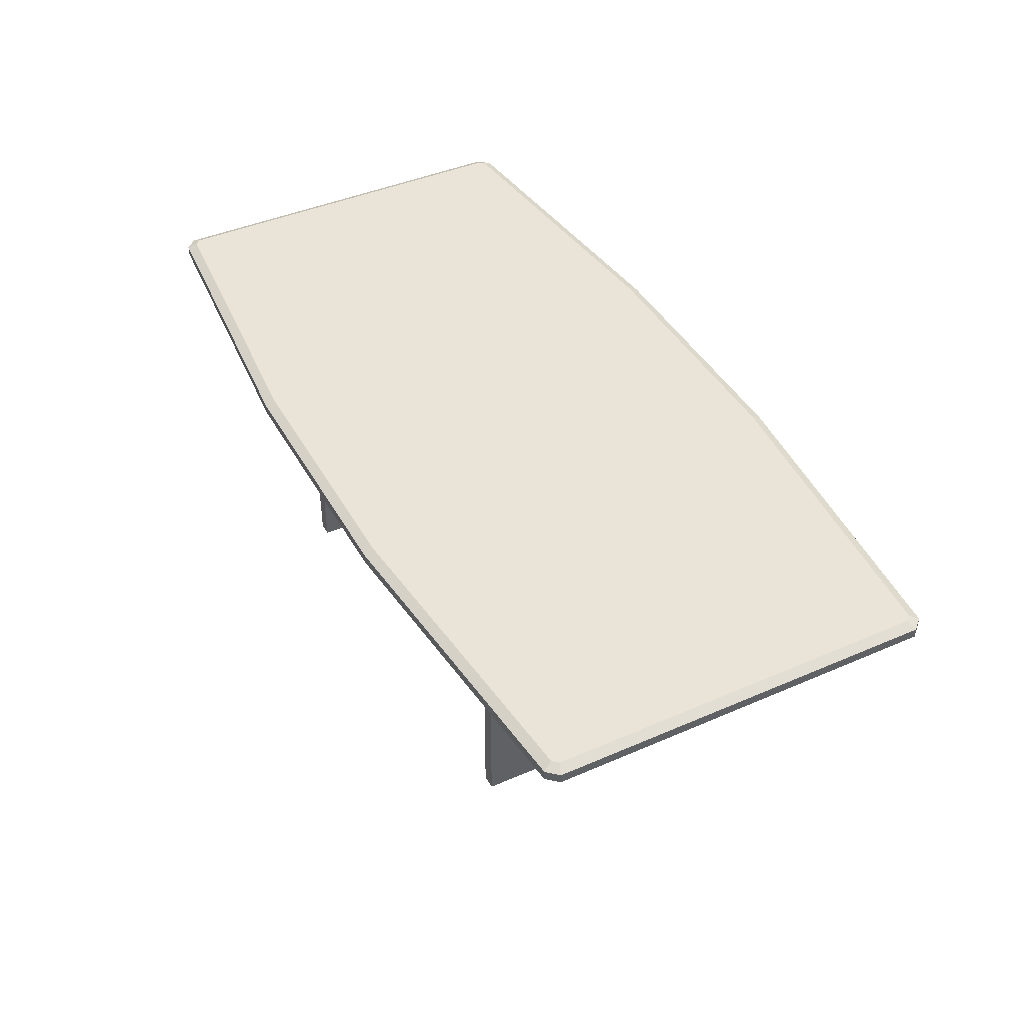
<metadata>
{"format":"obj","ext":"obj","renderer":"f3d","projection":"perspective","resolution":1024,"background":"white","views":[{"elev":42.8,"azim":-117.4,"up":"+Z"}]}
</metadata>
<code>
v -0.5529 0.2288 0.1641
v -0.5529 0.2288 0.1641
v -0.5529 0.2288 0.1641
v -0.5529 0.2288 0.1641
v -0.5529 0.2288 0.1641
v -0.5529 0.2288 0.1641
v -0.5529 0.2288 0.1641
v -0.5529 0.2288 0.1757
v -0.5529 0.2288 0.1757
v -0.5529 0.2288 0.1757
v -0.5529 0.2288 0.1757
v -0.5529 0.2288 0.1757
v -0.5529 0.2288 0.1757
v -0.5529 0.2288 0.1757
v -0.5407 0.242 0.1641
v -0.5407 0.242 0.1641
v -0.5407 0.242 0.1641
v -0.5407 0.242 0.1641
v -0.5407 0.242 0.1641
v -0.5407 0.242 0.1641
v -0.5407 0.242 0.1641
v -0.5407 0.242 0.1641
v -0.5407 0.242 0.1641
v -0.5407 0.242 0.1757
v -0.5407 0.242 0.1757
v -0.5407 0.242 0.1757
v -0.5407 0.242 0.1757
v -0.5407 0.242 0.1757
v -0.5407 0.242 0.1757
v -0.5407 0.242 0.1757
v -0.5407 0.242 0.1757
v -0.5352 0.231 0.1814
v -0.5352 0.231 0.1814
v -0.5352 0.231 0.1814
v -0.5352 0.231 0.1814
v -0.5352 0.231 0.1814
v -0.5352 0.231 0.1814
v -0.5414 0.2243 0.1814
v -0.5414 0.2243 0.1814
v -0.5414 0.2243 0.1814
v -0.5414 0.2243 0.1814
v -0.5414 0.2243 0.1814
v -0.5414 0.2243 0.1814
v -0.5414 0.2243 0.1814
v -0.5529 -1e-08 0.1641
v -0.5529 -1e-08 0.1641
v -0.5529 -1e-08 0.1641
v -0.5529 -1e-08 0.1641
v -0.5529 -1e-08 0.1641
v -0.5529 -1e-08 0.1641
v -0.5529 -1e-08 0.1757
v -0.5529 -1e-08 0.1757
v -0.5529 -1e-08 0.1757
v -0.5529 -1e-08 0.1757
v -0.5529 -1e-08 0.1757
v -0.5529 -1e-08 0.1757
v -0.5529 -1e-08 0.1757
v -0.5529 -1e-08 0.1757
v -0.5529 -1e-08 0.1757
v -0.5529 -1e-08 0.1757
v -0 0.2764 0.1641
v -0 0.2764 0.1641
v -0 0.2764 0.1641
v -0 0.2764 0.1641
v -0 0.2764 0.1641
v -0 0.2764 0.1641
v -0 -1e-08 0.1641
v -0 -1e-08 0.1641
v -0 -1e-08 0.1641
v -0 -1e-08 0.1641
v -0 -1e-08 0.1641
v -0 -1e-08 0.1641
v -0 -1e-08 0.1641
v -0 -1e-08 0.1641
v -0 -1e-08 0.1641
v -0 -1e-08 0.1641
v -0 -1e-08 0.1641
v -0 -1e-08 0.1641
v -0 -1e-08 0.1641
v -0 -1e-08 0.1641
v -0 -1e-08 0.1641
v -0 -1e-08 0.1641
v -0 -1e-08 0.1641
v -0 -1e-08 0.1641
v -0.1557 0.2764 0.1641
v -0.1557 0.2764 0.1641
v -0.1557 0.2764 0.1641
v -0.1557 0.2764 0.1641
v -0.1557 0.2764 0.1641
v -0.1557 0.2764 0.1641
v -0.1557 0.2764 0.1641
v -0.1557 0.2764 0.1757
v -0.1557 0.2764 0.1757
v -0.1557 0.2764 0.1757
v -0.1557 0.2764 0.1757
v -0.1557 0.2764 0.1757
v -0.1557 0.2764 0.1757
v -0.1557 0.2764 0.1757
v -0.1557 0.2764 0.1757
v -0.5414 -1e-08 0.1814
v -0.5414 -1e-08 0.1814
v -0.5414 -1e-08 0.1814
v -0.5414 -1e-08 0.1814
v -0.1552 0.2649 0.1814
v -0.1552 0.2649 0.1814
v -0.1552 0.2649 0.1814
v -0.1552 0.2649 0.1814
v -0.1552 0.2649 0.1814
v -0.1552 0.2649 0.1814
v -0 0.2649 0.1814
v -0 0.2649 0.1814
v -0 0.2649 0.1814
v -0 0.2649 0.1814
v -0 -1e-08 0.1814
v -0 -1e-08 0.1814
v -0 -1e-08 0.1814
v -0 -1e-08 0.1814
v -0 -1e-08 0.1814
v -0 -1e-08 0.1814
v -0 -1e-08 0.1814
v -0 -1e-08 0.1814
v -0 -1e-08 0.1814
v -0 -1e-08 0.1814
v -0 -1e-08 0.1814
v -0 -1e-08 0.1814
v -0 -1e-08 0.1814
v -0 -1e-08 0.1814
v -0 -1e-08 0.1814
v -0 -1e-08 0.1814
v -0 -1e-08 0.1814
v -0 -1e-08 0.1814
v -0 0.2764 0.1757
v -0 0.2764 0.1757
v -0 0.2764 0.1757
v -0 0.2764 0.1757
v -0 0.2764 0.1757
v -0 0.2764 0.1757
v -0 0.2764 0.1757
v -0 0.2764 0.1757
v -0 0.2764 0.1757
v -0 0.2764 0.1757
v -0 0.2764 0.1757
v -0.5529 -0.2288 0.1757
v -0.5529 -0.2288 0.1757
v -0.5529 -0.2288 0.1757
v -0.5529 -0.2288 0.1757
v -0.5529 -0.2288 0.1757
v -0.5529 -0.2288 0.1757
v -0.5529 -0.2288 0.1757
v -0.5407 -0.242 0.1641
v -0.5407 -0.242 0.1641
v -0.5407 -0.242 0.1641
v -0.5407 -0.242 0.1641
v -0.5407 -0.242 0.1641
v -0.5407 -0.242 0.1641
v -0.5407 -0.242 0.1641
v -0.5407 -0.242 0.1641
v -0.5407 -0.242 0.1757
v -0.5407 -0.242 0.1757
v -0.5407 -0.242 0.1757
v -0.5407 -0.242 0.1757
v -0.5407 -0.242 0.1757
v -0.5407 -0.242 0.1757
v -0.5407 -0.242 0.1757
v -0.5407 -0.242 0.1757
v -0.5529 -0.2288 0.1641
v -0.5529 -0.2288 0.1641
v -0.5529 -0.2288 0.1641
v -0.5529 -0.2288 0.1641
v -0.5529 -0.2288 0.1641
v -0.5529 -0.2288 0.1641
v -0.5529 -0.2288 0.1641
v -0.5529 -0.2288 0.1641
v -0.5414 -0.2243 0.1814
v -0.5414 -0.2243 0.1814
v -0.5414 -0.2243 0.1814
v -0.5414 -0.2243 0.1814
v -0.5414 -0.2243 0.1814
v -0.5414 -0.2243 0.1814
v -0.5352 -0.231 0.1814
v -0.5352 -0.231 0.1814
v -0.5352 -0.231 0.1814
v -0.5352 -0.231 0.1814
v -0.5352 -0.231 0.1814
v -0.5352 -0.231 0.1814
v -0.1557 -0.2764 0.1641
v -0.1557 -0.2764 0.1641
v -0.1557 -0.2764 0.1641
v -0.1557 -0.2764 0.1641
v -0.1557 -0.2764 0.1641
v -0.1557 -0.2764 0.1641
v -0 -0.2764 0.1641
v -0 -0.2764 0.1641
v -0 -0.2764 0.1641
v -0 -0.2764 0.1641
v -0 -0.2764 0.1641
v -0.1557 -0.2764 0.1757
v -0.1557 -0.2764 0.1757
v -0.1557 -0.2764 0.1757
v -0.1557 -0.2764 0.1757
v -0.1557 -0.2764 0.1757
v -0.1557 -0.2764 0.1757
v -0.1557 -0.2764 0.1757
v -0.1557 -0.2764 0.1757
v -0.1552 -0.2649 0.1814
v -0.1552 -0.2649 0.1814
v -0.1552 -0.2649 0.1814
v -0.1552 -0.2649 0.1814
v -0.1552 -0.2649 0.1814
v -0.1552 -0.2649 0.1814
v -0 -0.2649 0.1814
v -0 -0.2649 0.1814
v -0 -0.2649 0.1814
v -0 -0.2649 0.1814
v -0 -0.2764 0.1757
v -0 -0.2764 0.1757
v -0 -0.2764 0.1757
v -0 -0.2764 0.1757
v -0 -0.2764 0.1757
v -0 -0.2764 0.1757
v -0 -0.2764 0.1757
v -0 -0.2764 0.1757
v -0 -0.2764 0.1757
v -0 -0.2764 0.1757
v 0.5529 0.2288 0.1757
v 0.5529 0.2288 0.1757
v 0.5529 0.2288 0.1757
v 0.5529 0.2288 0.1757
v 0.5529 0.2288 0.1757
v 0.5529 0.2288 0.1757
v 0.5529 0.2288 0.1757
v 0.5407 0.242 0.1641
v 0.5407 0.242 0.1641
v 0.5407 0.242 0.1641
v 0.5407 0.242 0.1641
v 0.5407 0.242 0.1641
v 0.5407 0.242 0.1641
v 0.5407 0.242 0.1641
v 0.5407 0.242 0.1641
v 0.5407 0.242 0.1641
v 0.5407 0.242 0.1757
v 0.5407 0.242 0.1757
v 0.5407 0.242 0.1757
v 0.5407 0.242 0.1757
v 0.5407 0.242 0.1757
v 0.5407 0.242 0.1757
v 0.5407 0.242 0.1757
v 0.5529 0.2288 0.1641
v 0.5529 0.2288 0.1641
v 0.5529 0.2288 0.1641
v 0.5529 0.2288 0.1641
v 0.5529 0.2288 0.1641
v 0.5529 0.2288 0.1641
v 0.5529 0.2288 0.1641
v 0.5414 0.2243 0.1814
v 0.5414 0.2243 0.1814
v 0.5414 0.2243 0.1814
v 0.5414 0.2243 0.1814
v 0.5414 0.2243 0.1814
v 0.5414 0.2243 0.1814
v 0.5414 0.2243 0.1814
v 0.5352 0.231 0.1814
v 0.5352 0.231 0.1814
v 0.5352 0.231 0.1814
v 0.5352 0.231 0.1814
v 0.5352 0.231 0.1814
v 0.5352 0.231 0.1814
v 0.5529 -1e-08 0.1757
v 0.5529 -1e-08 0.1757
v 0.5529 -1e-08 0.1757
v 0.5529 -1e-08 0.1757
v 0.5529 -1e-08 0.1757
v 0.5529 -1e-08 0.1757
v 0.5529 -1e-08 0.1757
v 0.5529 -1e-08 0.1757
v 0.5529 -1e-08 0.1757
v 0.5529 -1e-08 0.1757
v 0.5529 -1e-08 0.1757
v 0.5529 -1e-08 0.1641
v 0.5529 -1e-08 0.1641
v 0.5529 -1e-08 0.1641
v 0.5529 -1e-08 0.1641
v 0.5529 -1e-08 0.1641
v 0.5529 -1e-08 0.1641
v 0.1557 0.2764 0.1641
v 0.1557 0.2764 0.1641
v 0.1557 0.2764 0.1641
v 0.1557 0.2764 0.1641
v 0.1557 0.2764 0.1641
v 0.1557 0.2764 0.1641
v 0.1557 0.2764 0.1641
v 0.1557 0.2764 0.1641
v 0.1557 0.2764 0.1641
v 0.1557 0.2764 0.1757
v 0.1557 0.2764 0.1757
v 0.1557 0.2764 0.1757
v 0.1557 0.2764 0.1757
v 0.1557 0.2764 0.1757
v 0.1557 0.2764 0.1757
v 0.1557 0.2764 0.1757
v 0.5414 -1e-08 0.1814
v 0.5414 -1e-08 0.1814
v 0.5414 -1e-08 0.1814
v 0.5414 -1e-08 0.1814
v 0.1552 0.2649 0.1814
v 0.1552 0.2649 0.1814
v 0.1552 0.2649 0.1814
v 0.1552 0.2649 0.1814
v 0.1552 0.2649 0.1814
v 0.1552 0.2649 0.1814
v 0.5529 -0.2288 0.1641
v 0.5529 -0.2288 0.1641
v 0.5529 -0.2288 0.1641
v 0.5529 -0.2288 0.1641
v 0.5529 -0.2288 0.1641
v 0.5529 -0.2288 0.1641
v 0.5529 -0.2288 0.1641
v 0.5529 -0.2288 0.1757
v 0.5529 -0.2288 0.1757
v 0.5529 -0.2288 0.1757
v 0.5529 -0.2288 0.1757
v 0.5529 -0.2288 0.1757
v 0.5529 -0.2288 0.1757
v 0.5529 -0.2288 0.1757
v 0.5407 -0.242 0.1641
v 0.5407 -0.242 0.1641
v 0.5407 -0.242 0.1641
v 0.5407 -0.242 0.1641
v 0.5407 -0.242 0.1641
v 0.5407 -0.242 0.1641
v 0.5407 -0.242 0.1641
v 0.5407 -0.242 0.1641
v 0.5407 -0.242 0.1641
v 0.5407 -0.242 0.1757
v 0.5407 -0.242 0.1757
v 0.5407 -0.242 0.1757
v 0.5407 -0.242 0.1757
v 0.5407 -0.242 0.1757
v 0.5407 -0.242 0.1757
v 0.5407 -0.242 0.1757
v 0.5407 -0.242 0.1757
v 0.5352 -0.231 0.1814
v 0.5352 -0.231 0.1814
v 0.5352 -0.231 0.1814
v 0.5352 -0.231 0.1814
v 0.5352 -0.231 0.1814
v 0.5352 -0.231 0.1814
v 0.5414 -0.2243 0.1814
v 0.5414 -0.2243 0.1814
v 0.5414 -0.2243 0.1814
v 0.5414 -0.2243 0.1814
v 0.5414 -0.2243 0.1814
v 0.5414 -0.2243 0.1814
v 0.5414 -0.2243 0.1814
v 0.1557 -0.2764 0.1641
v 0.1557 -0.2764 0.1641
v 0.1557 -0.2764 0.1641
v 0.1557 -0.2764 0.1641
v 0.1557 -0.2764 0.1641
v 0.1557 -0.2764 0.1641
v 0.1557 -0.2764 0.1641
v 0.1557 -0.2764 0.1757
v 0.1557 -0.2764 0.1757
v 0.1557 -0.2764 0.1757
v 0.1557 -0.2764 0.1757
v 0.1557 -0.2764 0.1757
v 0.1557 -0.2764 0.1757
v 0.1557 -0.2764 0.1757
v 0.1557 -0.2764 0.1757
v 0.1557 -0.2764 0.1757
v 0.1552 -0.2649 0.1814
v 0.1552 -0.2649 0.1814
v 0.1552 -0.2649 0.1814
v 0.1552 -0.2649 0.1814
v 0.1552 -0.2649 0.1814
v -0.2592 0.1728 -0.1814
v -0.2592 0.1728 -0.1814
v -0.2592 0.1728 -0.1814
v -0.2592 0.1728 -0.1814
v -0.2592 0.1728 -0.1814
v -0.2592 0.1728 -0.1814
v -0.2592 0.1728 -0.1814
v -0.2592 0.1728 -0.1814
v -0.2592 -0.1728 0.1641
v -0.2592 -0.1728 0.1641
v -0.2592 -0.1728 0.1641
v -0.2592 -0.1728 0.1641
v -0.2592 -0.1728 0.1641
v -0.2592 -0.1728 0.1641
v -0.2592 -0.1728 0.1641
v -0.2592 -0.1728 0.1641
v -0.2592 -0.1728 0.1641
v -0.2592 -0.1728 0.1641
v -0.2592 -0.1728 0.1641
v -0.2592 -0.1728 0.1641
v -0.2592 -0.1728 0.1641
v -0.2592 -0.1728 0.1641
v -0.2592 -0.1728 0.1641
v -0.2592 -0.1728 0.1641
v -0.2592 -0.1728 0.1641
v -0.2592 -0.1728 0.1641
v -0.2592 -0.1728 -0.1814
v -0.2592 -0.1728 -0.1814
v -0.2592 -0.1728 -0.1814
v -0.2592 -0.1728 -0.1814
v -0.2592 -0.1728 -0.1814
v -0.2592 -0.1728 -0.1814
v -0.2592 -0.1728 -0.1814
v -0.2592 0.1728 0.1641
v -0.2592 0.1728 0.1641
v -0.2592 0.1728 0.1641
v -0.2592 0.1728 0.1641
v -0.2592 0.1728 0.1641
v -0.2592 0.1728 0.1641
v -0.2592 0.1728 0.1641
v -0.2592 0.1728 0.1641
v -0.2592 0.1728 0.1641
v -0.2592 0.1728 0.1641
v -0.2592 0.1728 0.1641
v -0.2592 0.1728 0.1641
v -0.2764 0.1728 0.1641
v -0.2764 0.1728 0.1641
v -0.2764 0.1728 0.1641
v -0.2764 0.1728 0.1641
v -0.2764 0.1728 0.1641
v -0.2764 0.1728 0.1641
v -0.2764 0.1728 0.1641
v -0.2764 0.1728 0.1641
v -0.2764 0.1728 0.1641
v -0.2764 -0.1728 0.1641
v -0.2764 -0.1728 0.1641
v -0.2764 -0.1728 0.1641
v -0.2764 -0.1728 0.1641
v -0.2764 -0.1728 0.1641
v -0.2764 -0.1728 0.1641
v -0.2764 -0.1728 -0.1814
v -0.2764 -0.1728 -0.1814
v -0.2764 -0.1728 -0.1814
v -0.2764 -0.1728 -0.1814
v -0.2764 -0.1728 -0.1814
v -0.2764 -0.1728 -0.1814
v -0.2764 -0.1728 -0.1814
v -0.2764 -0.1728 -0.1814
v -0.2764 0.1728 -0.1814
v -0.2764 0.1728 -0.1814
v -0.2764 0.1728 -0.1814
v -0.2764 0.1728 -0.1814
v -0.2764 0.1728 -0.1814
v -0.2764 0.1728 -0.1814
v -0.2764 0.1728 -0.1814
v 0.2764 0.1728 -0.1814
v 0.2764 0.1728 -0.1814
v 0.2764 0.1728 -0.1814
v 0.2764 0.1728 -0.1814
v 0.2764 0.1728 -0.1814
v 0.2764 0.1728 -0.1814
v 0.2764 0.1728 -0.1814
v 0.2764 0.1728 -0.1814
v 0.2764 -0.1728 0.1641
v 0.2764 -0.1728 0.1641
v 0.2764 -0.1728 0.1641
v 0.2764 -0.1728 0.1641
v 0.2764 -0.1728 0.1641
v 0.2764 -0.1728 0.1641
v 0.2764 -0.1728 0.1641
v 0.2764 -0.1728 0.1641
v 0.2764 -0.1728 0.1641
v 0.2764 -0.1728 -0.1814
v 0.2764 -0.1728 -0.1814
v 0.2764 -0.1728 -0.1814
v 0.2764 -0.1728 -0.1814
v 0.2764 -0.1728 -0.1814
v 0.2764 -0.1728 -0.1814
v 0.2764 -0.1728 -0.1814
v 0.2764 0.1728 0.1641
v 0.2764 0.1728 0.1641
v 0.2764 0.1728 0.1641
v 0.2764 0.1728 0.1641
v 0.2764 0.1728 0.1641
v 0.2764 0.1728 0.1641
v 0.2592 0.1728 0.1641
v 0.2592 0.1728 0.1641
v 0.2592 0.1728 0.1641
v 0.2592 0.1728 0.1641
v 0.2592 0.1728 0.1641
v 0.2592 0.1728 0.1641
v 0.2592 0.1728 0.1641
v 0.2592 0.1728 0.1641
v 0.2592 0.1728 0.1641
v 0.2592 0.1728 0.1641
v 0.2592 0.1728 0.1641
v 0.2592 0.1728 0.1641
v 0.2592 0.1728 0.1641
v 0.2592 0.1728 0.1641
v 0.2592 0.1728 0.1641
v 0.2592 0.1728 0.1641
v 0.2592 0.1728 0.1641
v 0.2592 0.1728 0.1641
v 0.2592 -0.1728 0.1641
v 0.2592 -0.1728 0.1641
v 0.2592 -0.1728 0.1641
v 0.2592 -0.1728 0.1641
v 0.2592 -0.1728 0.1641
v 0.2592 -0.1728 0.1641
v 0.2592 -0.1728 0.1641
v 0.2592 -0.1728 0.1641
v 0.2592 -0.1728 0.1641
v 0.2592 -0.1728 0.1641
v 0.2592 -0.1728 0.1641
v 0.2592 -0.1728 0.1641
v 0.2592 -0.1728 -0.1814
v 0.2592 -0.1728 -0.1814
v 0.2592 -0.1728 -0.1814
v 0.2592 -0.1728 -0.1814
v 0.2592 -0.1728 -0.1814
v 0.2592 -0.1728 -0.1814
v 0.2592 -0.1728 -0.1814
v 0.2592 -0.1728 -0.1814
v 0.2592 0.1728 -0.1814
v 0.2592 0.1728 -0.1814
v 0.2592 0.1728 -0.1814
v 0.2592 0.1728 -0.1814
v 0.2592 0.1728 -0.1814
v 0.2592 0.1728 -0.1814
v 0.2592 0.1728 -0.1814
v -0.2592 -0.1555 0.1261
v -0.2592 -0.1555 0.1261
v -0.2592 -0.1555 0.1261
v -0.2592 -0.1555 0.1261
v -0.2592 -0.1555 0.1261
v -0.2592 -0.1555 0.1261
v -0.2592 -0.1555 0.1261
v -0.2592 -0.1555 0.1261
v 0.2592 -0.1555 0.1641
v 0.2592 -0.1555 0.1641
v 0.2592 -0.1555 0.1641
v 0.2592 -0.1555 0.1641
v 0.2592 -0.1555 0.1641
v 0.2592 -0.1555 0.1641
v 0.2592 -0.1555 0.1641
v 0.2592 -0.1555 0.1641
v 0.2592 -0.1555 0.1641
v 0.2592 -0.1555 0.1261
v 0.2592 -0.1555 0.1261
v 0.2592 -0.1555 0.1261
v 0.2592 -0.1555 0.1261
v 0.2592 -0.1555 0.1261
v 0.2592 -0.1555 0.1261
v 0.2592 -0.1555 0.1261
v -0.2592 -0.1555 0.1641
v -0.2592 -0.1555 0.1641
v -0.2592 -0.1555 0.1641
v -0.2592 -0.1555 0.1641
v -0.2592 -0.1555 0.1641
v -0.2592 -0.1555 0.1641
v 0.2592 -0.1728 0.1261
v 0.2592 -0.1728 0.1261
v 0.2592 -0.1728 0.1261
v 0.2592 -0.1728 0.1261
v 0.2592 -0.1728 0.1261
v 0.2592 -0.1728 0.1261
v 0.2592 -0.1728 0.1261
v 0.2592 -0.1728 0.1261
v -0.2592 -0.1728 0.1261
v -0.2592 -0.1728 0.1261
v -0.2592 -0.1728 0.1261
v -0.2592 -0.1728 0.1261
v -0.2592 -0.1728 0.1261
v -0.2592 -0.1728 0.1261
v -0.2592 -0.1728 0.1261
v -0.2592 0.1728 0.1261
v -0.2592 0.1728 0.1261
v -0.2592 0.1728 0.1261
v -0.2592 0.1728 0.1261
v -0.2592 0.1728 0.1261
v -0.2592 0.1728 0.1261
v -0.2592 0.1728 0.1261
v -0.2592 0.1728 0.1261
v 0.2592 0.1728 0.1261
v 0.2592 0.1728 0.1261
v 0.2592 0.1728 0.1261
v 0.2592 0.1728 0.1261
v 0.2592 0.1728 0.1261
v 0.2592 0.1728 0.1261
v 0.2592 0.1728 0.1261
v -0.2592 0.1555 0.1641
v -0.2592 0.1555 0.1641
v -0.2592 0.1555 0.1641
v -0.2592 0.1555 0.1641
v -0.2592 0.1555 0.1641
v -0.2592 0.1555 0.1641
v -0.2592 0.1555 0.1641
v -0.2592 0.1555 0.1641
v -0.2592 0.1555 0.1641
v 0.2592 0.1555 0.1641
v 0.2592 0.1555 0.1641
v 0.2592 0.1555 0.1641
v 0.2592 0.1555 0.1641
v 0.2592 0.1555 0.1641
v 0.2592 0.1555 0.1641
v 0.2592 0.1555 0.1261
v 0.2592 0.1555 0.1261
v 0.2592 0.1555 0.1261
v 0.2592 0.1555 0.1261
v 0.2592 0.1555 0.1261
v 0.2592 0.1555 0.1261
v 0.2592 0.1555 0.1261
v 0.2592 0.1555 0.1261
v -0.2592 0.1555 0.1261
v -0.2592 0.1555 0.1261
v -0.2592 0.1555 0.1261
v -0.2592 0.1555 0.1261
v -0.2592 0.1555 0.1261
v -0.2592 0.1555 0.1261
v -0.2592 0.1555 0.1261
f 1 14 21
f 26 16 11
f 37 30 42
f 10 43 29
f 48 59 6
f 9 5 60
f 63 75 87
f 86 79 19
f 20 67 4
f 50 2 76
f 31 95 22
f 85 17 97
f 101 38 57
f 8 52 39
f 108 99 33
f 25 34 96
f 110 109 131
f 107 35 122
f 36 40 121
f 100 119 44
f 93 141 90
f 66 88 142
f 111 137 104
f 92 105 134
f 12 15 27
f 15 12 7
f 28 41 13
f 41 28 32
f 58 7 12
f 7 58 47
f 74 3 49
f 3 74 18
f 18 74 89
f 89 74 62
f 98 23 91
f 23 98 24
f 41 53 13
f 53 41 102
f 94 32 28
f 32 94 106
f 41 130 102
f 130 41 32
f 130 32 106
f 130 106 112
f 136 91 64
f 91 136 98
f 133 106 94
f 106 133 112
f 143 157 165
f 150 145 166
f 164 177 147
f 179 159 184
f 51 172 149
f 168 55 45
f 68 167 46
f 169 77 155
f 153 73 190
f 189 72 195
f 203 156 186
f 151 201 161
f 178 54 144
f 56 176 103
f 200 183 158
f 182 199 206
f 176 128 103
f 117 175 181
f 118 180 205
f 123 208 213
f 218 191 196
f 188 217 197
f 216 207 198
f 209 224 211
f 171 146 154
f 160 154 146
f 185 162 174
f 148 174 162
f 47 58 171
f 146 171 58
f 194 70 187
f 187 70 152
f 152 70 170
f 49 173 74
f 163 202 152
f 187 152 202
f 102 174 53
f 148 53 174
f 210 204 185
f 162 185 204
f 214 210 130
f 210 185 130
f 185 174 130
f 102 130 174
f 202 221 187
f 194 187 221
f 214 223 210
f 204 210 223
f 226 238 243
f 236 227 252
f 241 257 225
f 255 247 262
f 277 248 229
f 253 278 281
f 69 250 280
f 249 83 233
f 232 82 290
f 286 78 65
f 296 237 285
f 240 298 245
f 258 274 230
f 273 259 304
f 299 266 242
f 263 297 310
f 260 124 301
f 129 256 264
f 127 265 307
f 125 305 113
f 139 287 61
f 291 140 300
f 135 306 295
f 305 132 113
f 251 231 235
f 244 235 231
f 267 246 261
f 228 261 246
f 279 272 251
f 231 251 272
f 62 74 292
f 293 70 239
f 239 70 254
f 283 254 70
f 246 294 234
f 289 234 294
f 303 261 275
f 228 275 261
f 308 294 267
f 246 267 294
f 112 309 130
f 308 267 116
f 267 261 116
f 303 116 261
f 294 138 289
f 64 288 136
f 112 133 309
f 294 308 138
f 312 320 326
f 336 325 319
f 346 340 353
f 321 348 334
f 282 269 311
f 323 315 268
f 193 81 360
f 361 80 329
f 330 84 313
f 284 314 71
f 337 370 327
f 355 333 369
f 302 352 270
f 324 276 350
f 372 368 345
f 335 344 366
f 212 374 120
f 371 343 114
f 342 349 115
f 302 126 352
f 365 215 358
f 192 359 222
f 212 219 374
f 363 373 220
f 322 331 339
f 331 322 317
f 338 354 318
f 354 338 347
f 272 317 322
f 317 272 279
f 70 316 283
f 316 70 328
f 328 70 356
f 356 70 194
f 362 332 357
f 332 362 341
f 354 271 318
f 275 351 303
f 364 347 338
f 347 364 375
f 351 116 303
f 130 354 347
f 130 347 375
f 130 375 214
f 221 356 194
f 356 221 367
f 223 375 364
f 375 223 214
f 383 390 406
f 388 377 415
f 386 428 431
f 429 394 419
f 391 443 402
f 439 385 433
f 448 405 440
f 404 445 381
f 427 380 449
f 378 423 409
f 422 438 435
f 436 421 447
f 411 382 397
f 408 397 382
f 420 389 424
f 432 424 389
f 434 398 442
f 403 442 398
f 376 444 407
f 437 407 444
f 418 425 379
f 450 379 425
f 446 426 441
f 430 441 426
f 456 460 471
f 462 454 476
f 464 497 501
f 492 467 480
f 466 512 470
f 515 463 503
f 525 469 513
f 472 519 451
f 495 453 524
f 452 498 475
f 494 511 502
f 516 490 520
f 479 455 459
f 473 459 455
f 478 461 496
f 504 496 461
f 508 465 518
f 474 518 465
f 457 523 468
f 514 468 523
f 477 493 458
f 521 458 493
f 522 483 517
f 505 517 483
f 530 537 549
f 535 533 550
f 542 399 507
f 396 541 554
f 536 562 545
f 556 534 509
f 567 544 563
f 543 568 532
f 395 527 570
f 528 400 553
f 392 560 506
f 558 393 564
f 552 529 538
f 548 538 529
f 551 539 401
f 499 401 539
f 500 540 557
f 547 557 540
f 526 565 546
f 559 546 565
f 555 387 531
f 566 531 387
f 569 384 561
f 510 561 384
f 571 491 581
f 485 575 413
f 484 586 598
f 588 489 412
f 482 606 582
f 605 481 599
f 609 580 604
f 584 614 577
f 587 572 610
f 573 591 410
f 589 602 595
f 601 592 615
f 417 574 488
f 585 488 574
f 414 486 594
f 596 594 486
f 597 487 607
f 579 607 487
f 576 612 583
f 603 583 612
f 416 590 578
f 613 578 590
f 611 593 608
f 600 608 593

</code>
